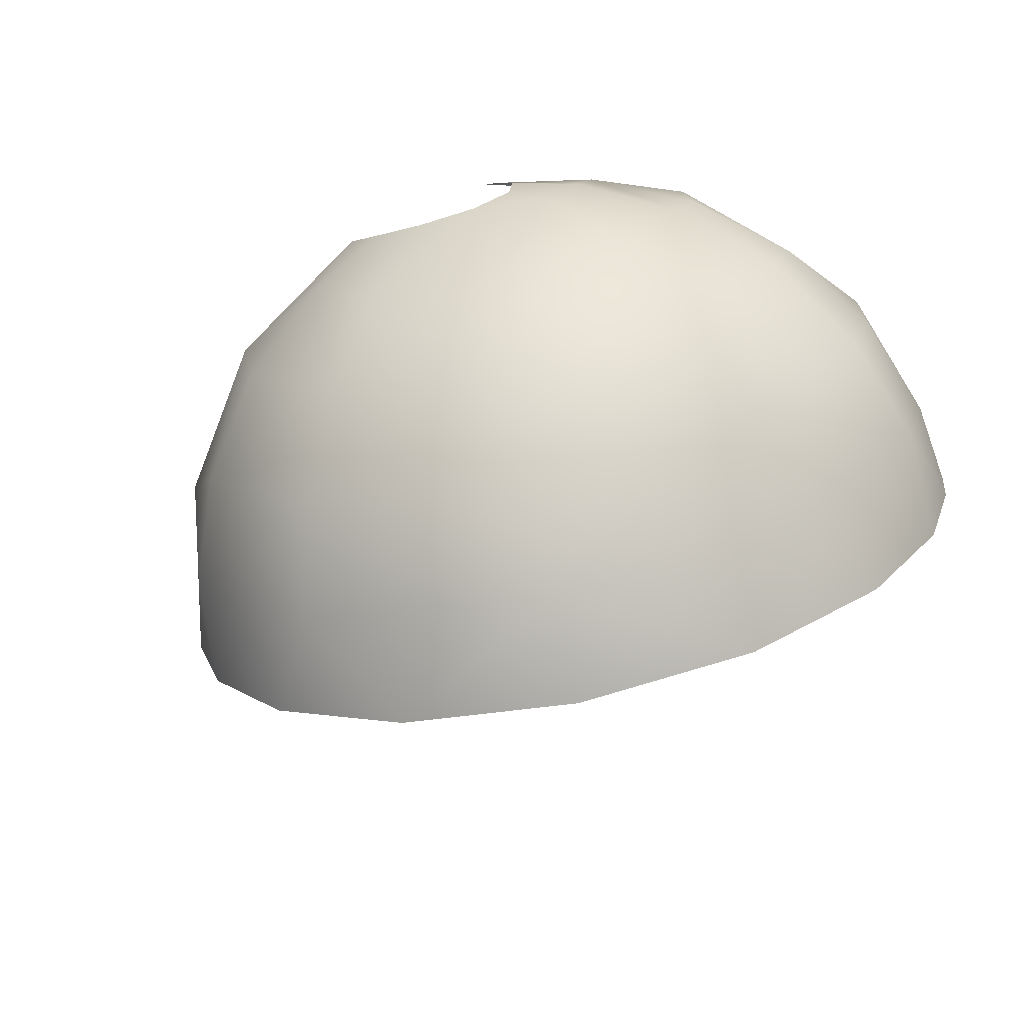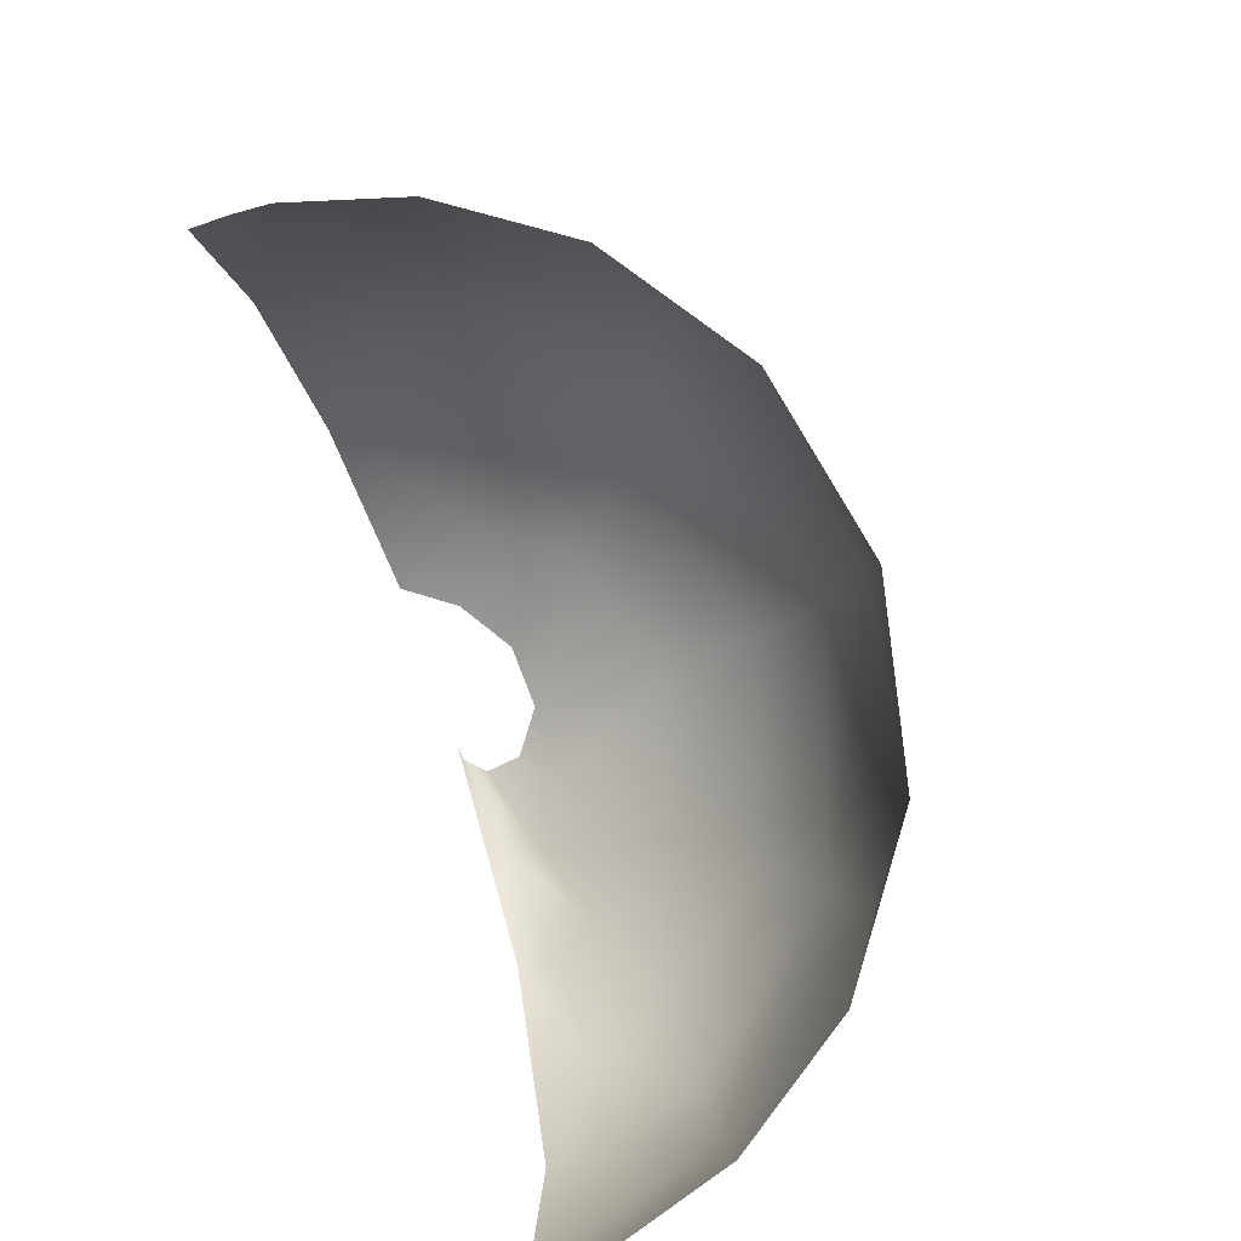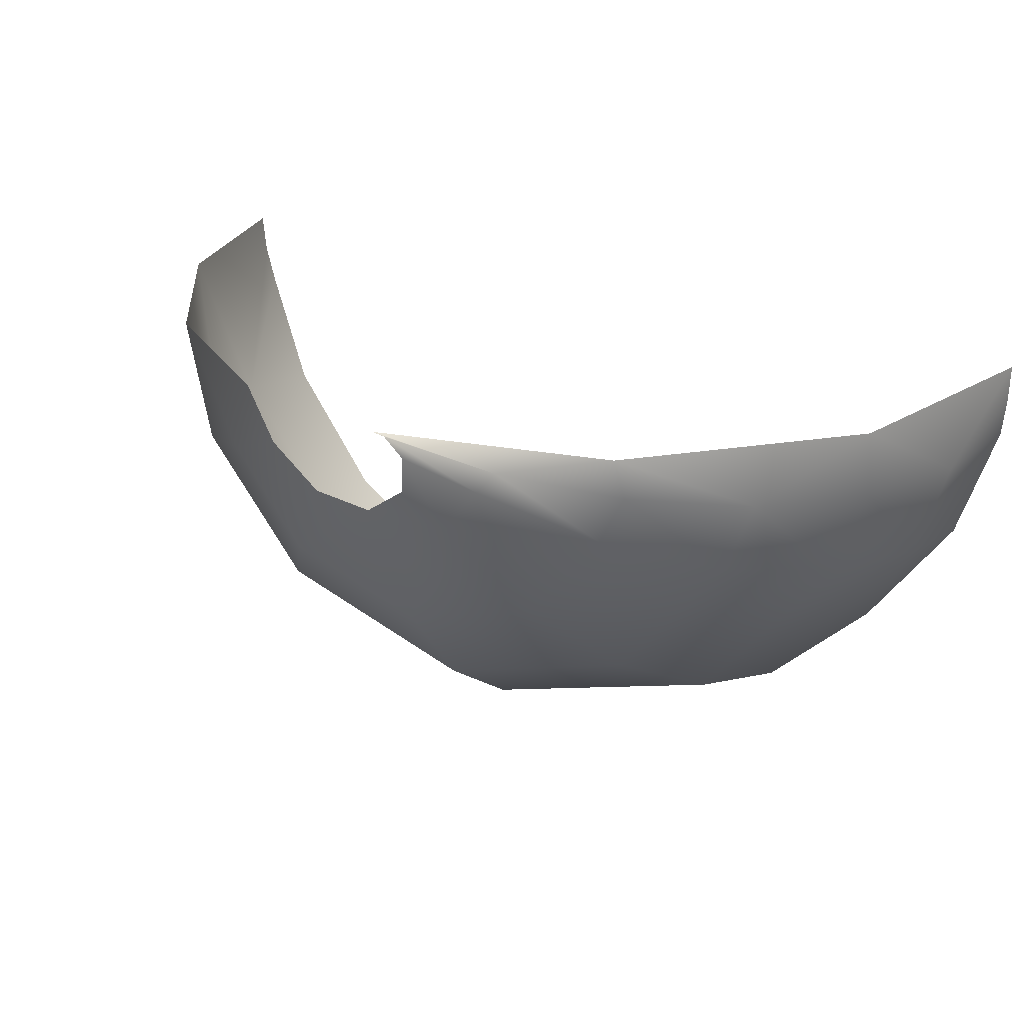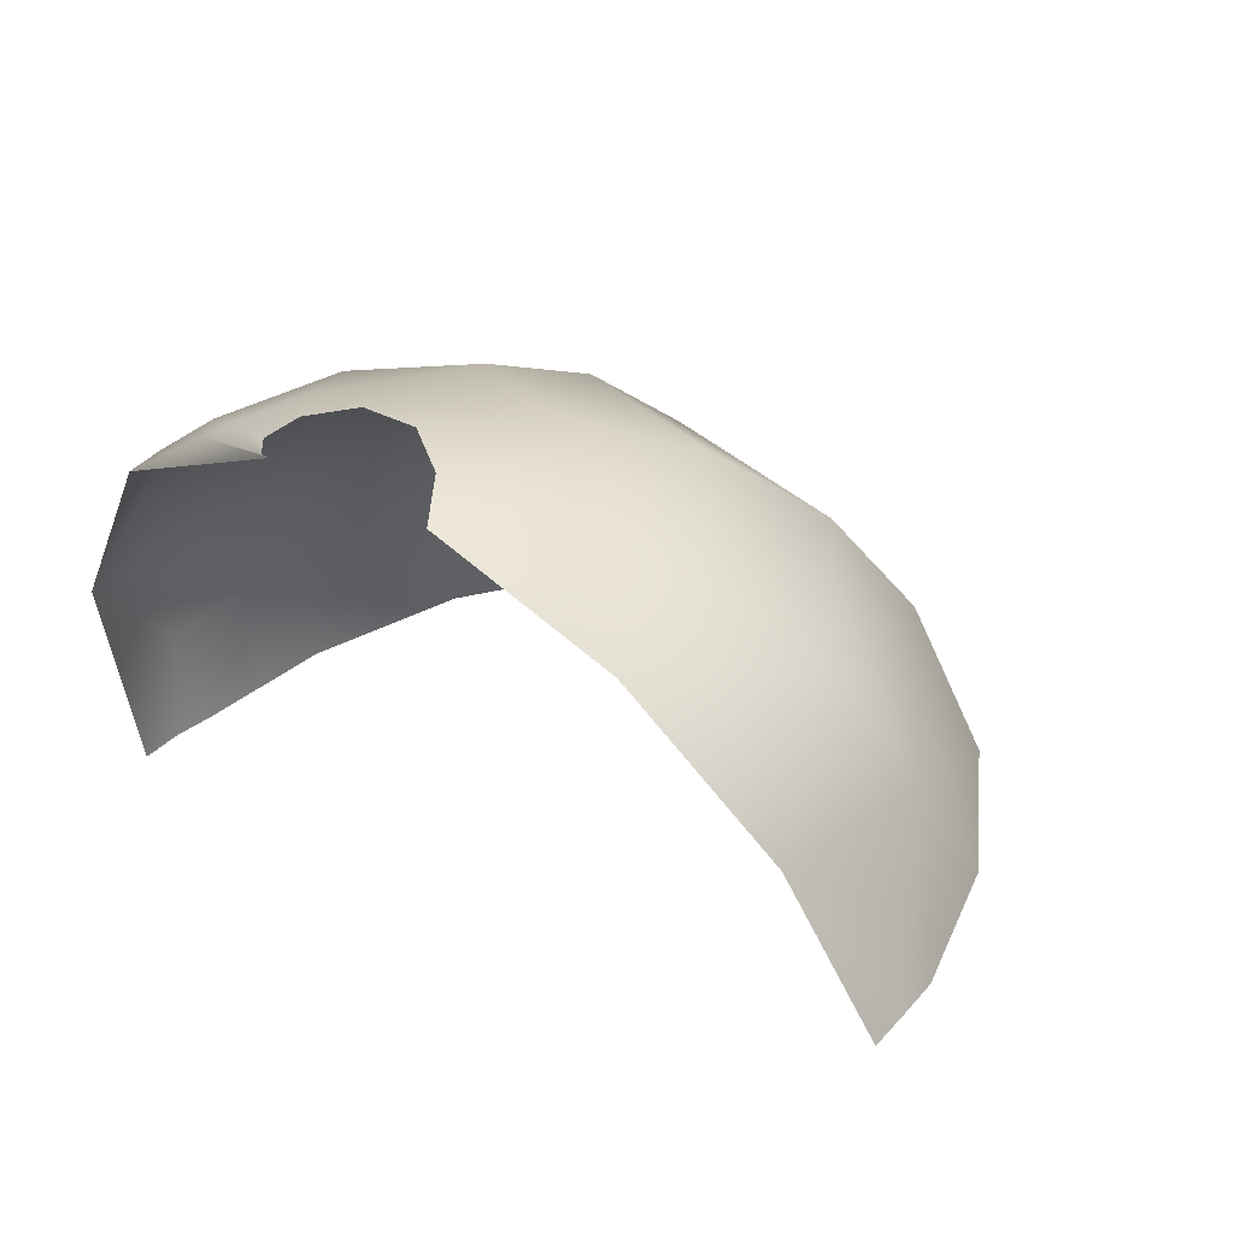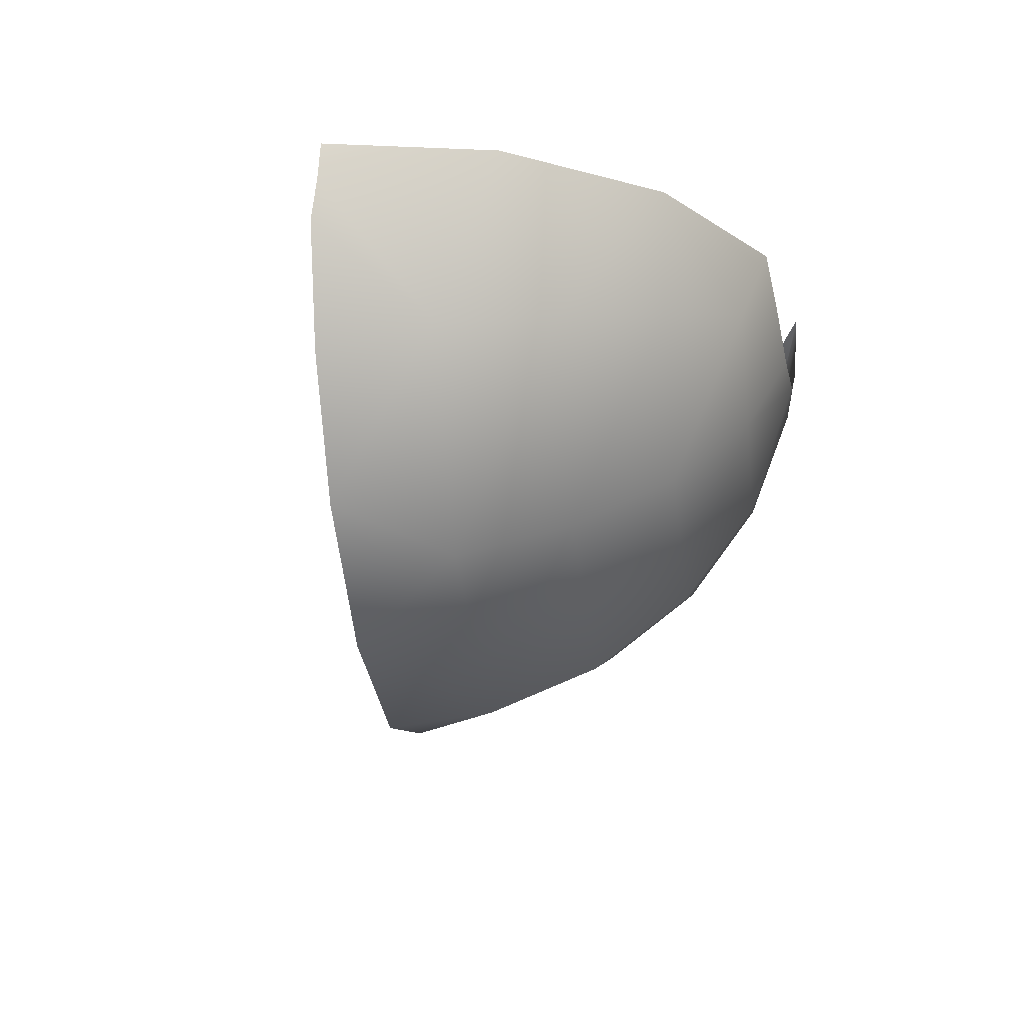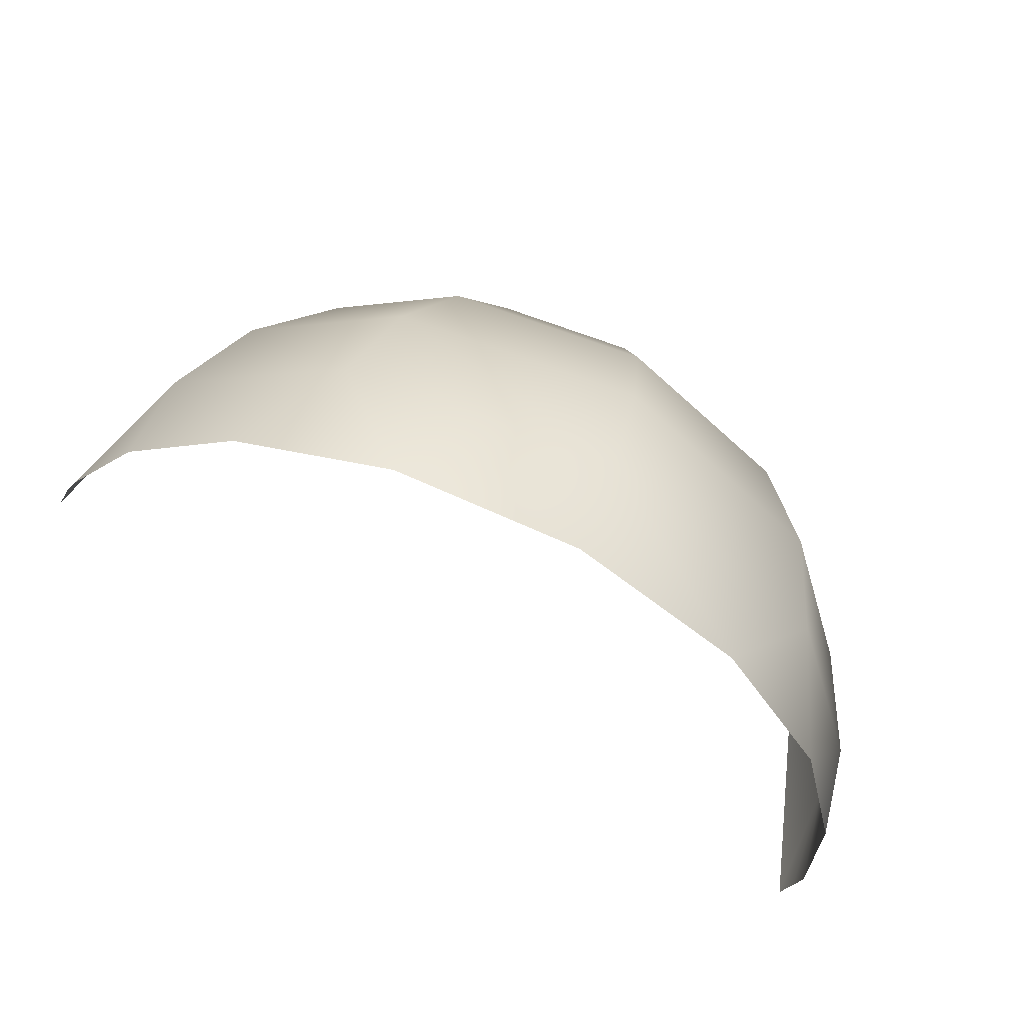
<metadata>
{"format":"obj","ext":"obj","renderer":"f3d","projection":"perspective","resolution":1024,"background":"white","views":[{"elev":-71.3,"azim":-145.1,"up":"+Z"},{"elev":-71.7,"azim":109.9,"up":"+Y"},{"elev":26.4,"azim":-127.1,"up":"+Z"},{"elev":49.8,"azim":39.3,"up":"+Y"},{"elev":-19.9,"azim":119.9,"up":"+Z"},{"elev":-25.3,"azim":159.7,"up":"+Y"}]}
</metadata>
<code>
o Group141/mesh177/mesh177-geometry#mesh177-geometry
v -0.04634 -0.1248 0.01586
v -0.06821 -0.1413 0.01586
v -0.05897 -0.1322 0.01339
v -0.0688 -0.1424 0.01118
v -0.0477 -0.1254 0.01561
v -0.06655 -0.1408 0.005533
v -0.07586 -0.1552 0.009227
v -0.05713 -0.1311 0.01071
v -0.07329 -0.1534 0.000927
v -0.07974 -0.1683 0.01586
v -0.04974 -0.1264 0.01337
v -0.05313 -0.1294 0.00514
v -0.05854 -0.1375 -0.005623
v -0.07644 -0.1677 -0.002562
v -0.07927 -0.1694 0.007758
v -0.0617 -0.1486 -0.0152
v -0.07889 -0.1836 0.006893
v -0.04918 -0.1266 0.009062
v -0.04365 -0.1313 -0.01099
v -0.04018 -0.1397 -0.02297
v -0.06214 -0.1618 -0.02246
v -0.07585 -0.182 -0.004621
v -0.07644 -0.1956 0.01586
v -0.04442 -0.1252 0.005353
v -0.03559 -0.1508 -0.03204
v -0.07531 -0.1963 0.006625
v -0.07612 -0.1959 0.01124
v -0.02877 -0.1251 -0.005623
v -0.01866 -0.1308 -0.0152
v -0.03044 -0.1632 -0.03739
v -0.05996 -0.1754 -0.02674
v -0.07115 -0.1946 -0.007645
v -0.03715 -0.1229 0.005676
v -0.009044 -0.1397 -0.02246
v -0.06164 -0.1906 -0.02246
v -0.03076 -0.1212 0.009941
v -0.02075 -0.1218 0.005533
v -0.007069 -0.126 0.000927
v -0.0458 -0.1841 -0.03438
v -0.000923 -0.1509 -0.02674
v 0.005252 -0.1338 -0.002562
v -0.02531 -0.1756 -0.03905
v -0.004814 -0.1671 -0.03438
v -0.02649 -0.1207 0.01586
v -0.00489 -0.1246 0.01586
v 0.01103 -0.1605 -0.02246
v 0.01497 -0.1444 -0.004621
v 0.01348 -0.1367 0.01586
v 0.02054 -0.1566 -0.007645
v 0.02496 -0.1539 0.01124
v 0.0247 -0.1548 0.006625
v 0.025 -0.1535 0.01586
f 1 2 3
f 3 2 1
f 4 3 2
f 2 3 4
f 1 3 5
f 5 3 1
f 6 3 4
f 4 3 6
f 7 4 2
f 2 4 7
f 5 3 8
f 8 3 5
f 8 3 6
f 6 3 8
f 9 6 4
f 4 6 9
f 9 4 7
f 7 4 9
f 7 2 10
f 10 2 7
f 5 8 11
f 11 8 5
f 12 8 6
f 6 8 12
f 13 6 9
f 9 6 13
f 14 9 7
f 7 9 14
f 15 7 10
f 10 7 15
f 11 8 12
f 12 8 11
f 12 6 13
f 13 6 12
f 16 13 9
f 9 13 16
f 16 9 14
f 14 9 16
f 14 7 15
f 15 7 14
f 17 15 10
f 10 15 17
f 18 11 12
f 12 11 18
f 19 12 13
f 13 12 19
f 20 13 16
f 16 13 20
f 21 16 14
f 14 16 21
f 22 14 15
f 15 14 22
f 22 15 17
f 17 15 22
f 17 10 23
f 23 10 17
f 24 18 12
f 12 18 24
f 19 24 12
f 12 24 19
f 20 19 13
f 13 19 20
f 20 16 25
f 25 16 20
f 16 21 25
f 25 21 16
f 21 14 22
f 22 14 21
f 22 17 26
f 26 17 22
f 17 23 27
f 27 23 17
f 28 24 19
f 19 24 28
f 28 19 20
f 20 19 28
f 29 20 25
f 25 20 29
f 25 21 30
f 30 21 25
f 31 21 22
f 22 21 31
f 26 17 27
f 27 17 26
f 32 22 26
f 26 22 32
f 28 33 24
f 24 33 28
f 29 28 20
f 20 28 29
f 29 25 34
f 34 25 29
f 21 31 30
f 30 31 21
f 34 25 30
f 30 25 34
f 31 22 35
f 35 22 31
f 35 22 32
f 32 22 35
f 28 36 33
f 33 36 28
f 29 37 28
f 28 37 29
f 38 29 34
f 34 29 38
f 30 31 39
f 39 31 30
f 34 30 40
f 40 30 34
f 31 35 39
f 39 35 31
f 37 36 28
f 28 36 37
f 38 37 29
f 29 37 38
f 41 38 34
f 34 38 41
f 30 39 42
f 42 39 30
f 40 30 43
f 43 30 40
f 41 34 40
f 40 34 41
f 37 44 36
f 36 44 37
f 45 37 38
f 38 37 45
f 41 45 38
f 38 45 41
f 30 42 43
f 43 42 30
f 40 43 46
f 46 43 40
f 47 41 40
f 40 41 47
f 45 44 37
f 37 44 45
f 48 45 41
f 41 45 48
f 40 46 47
f 47 46 40
f 47 48 41
f 41 48 47
f 46 49 47
f 47 49 46
f 47 50 48
f 48 50 47
f 49 51 47
f 47 51 49
f 47 51 50
f 50 51 47
f 50 52 48
f 48 52 50

</code>
